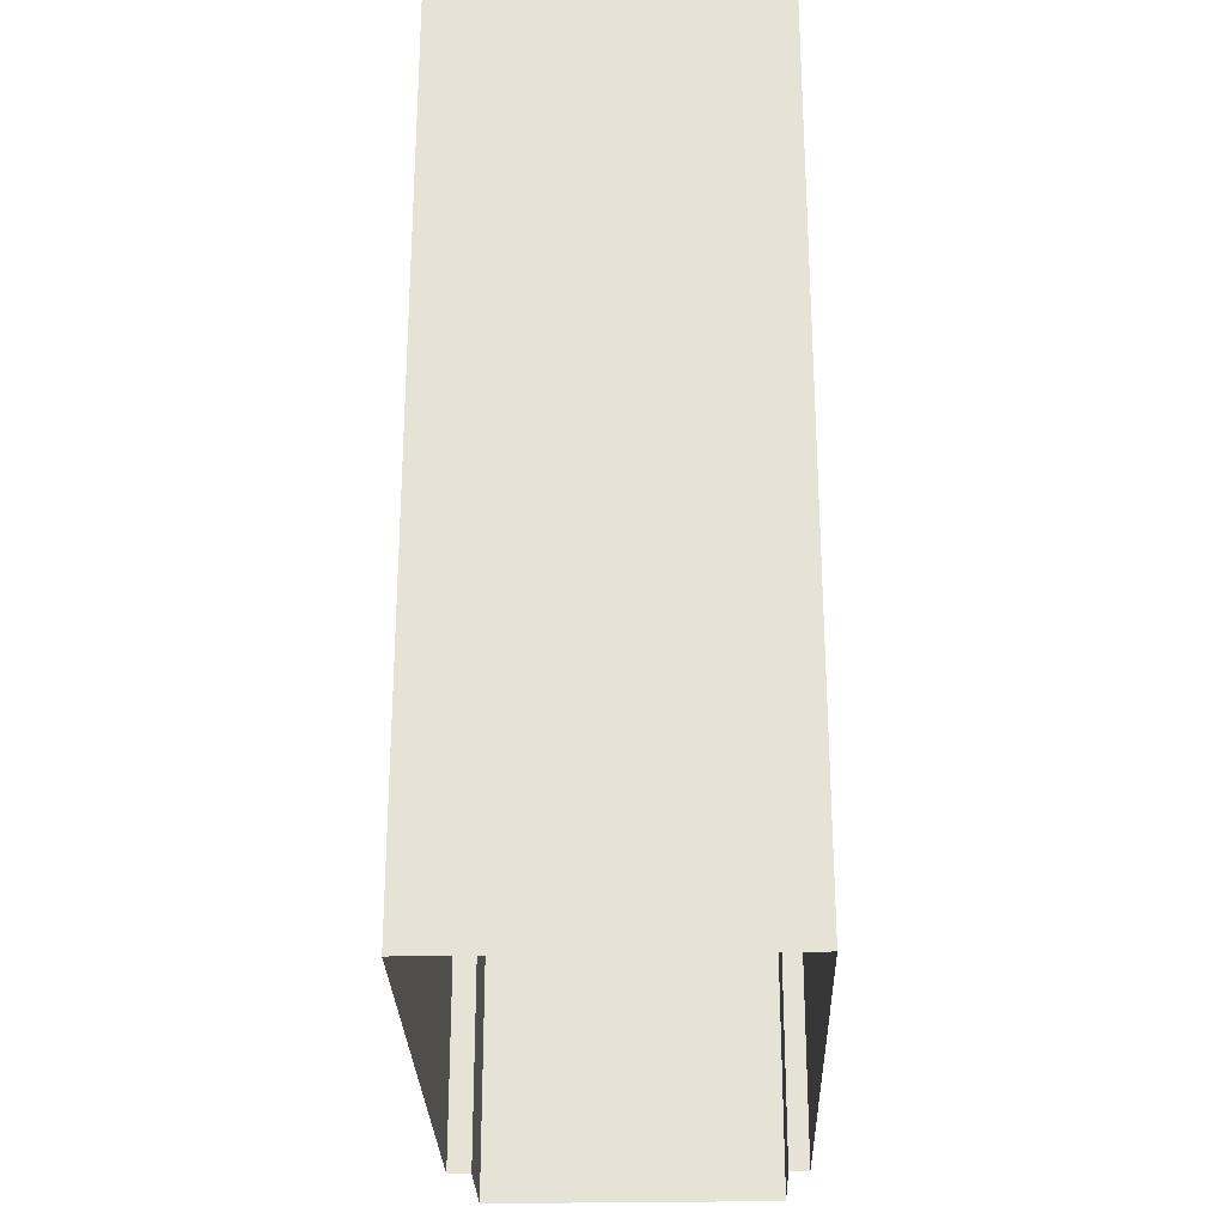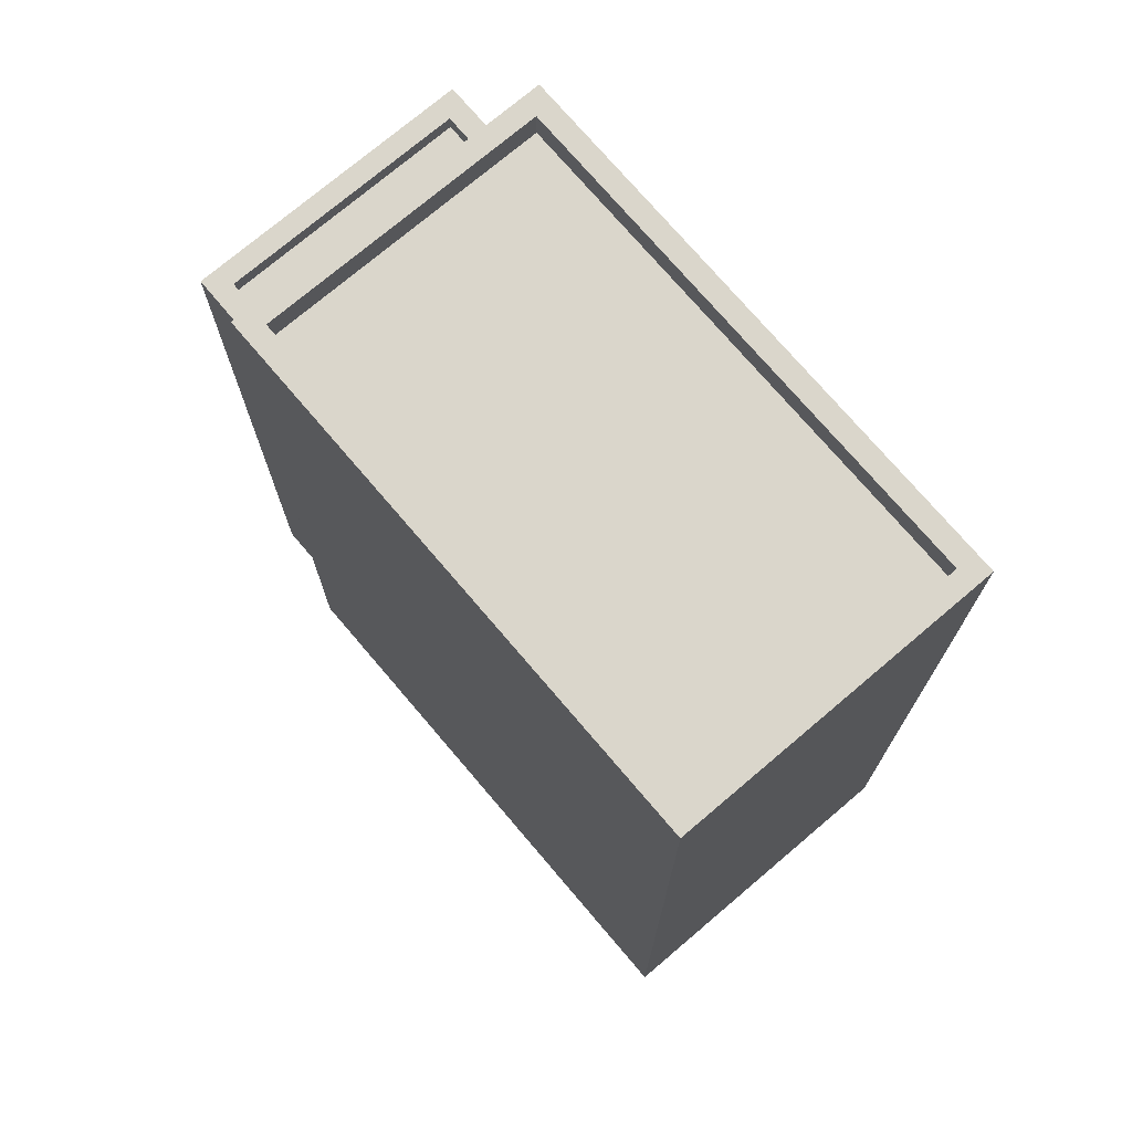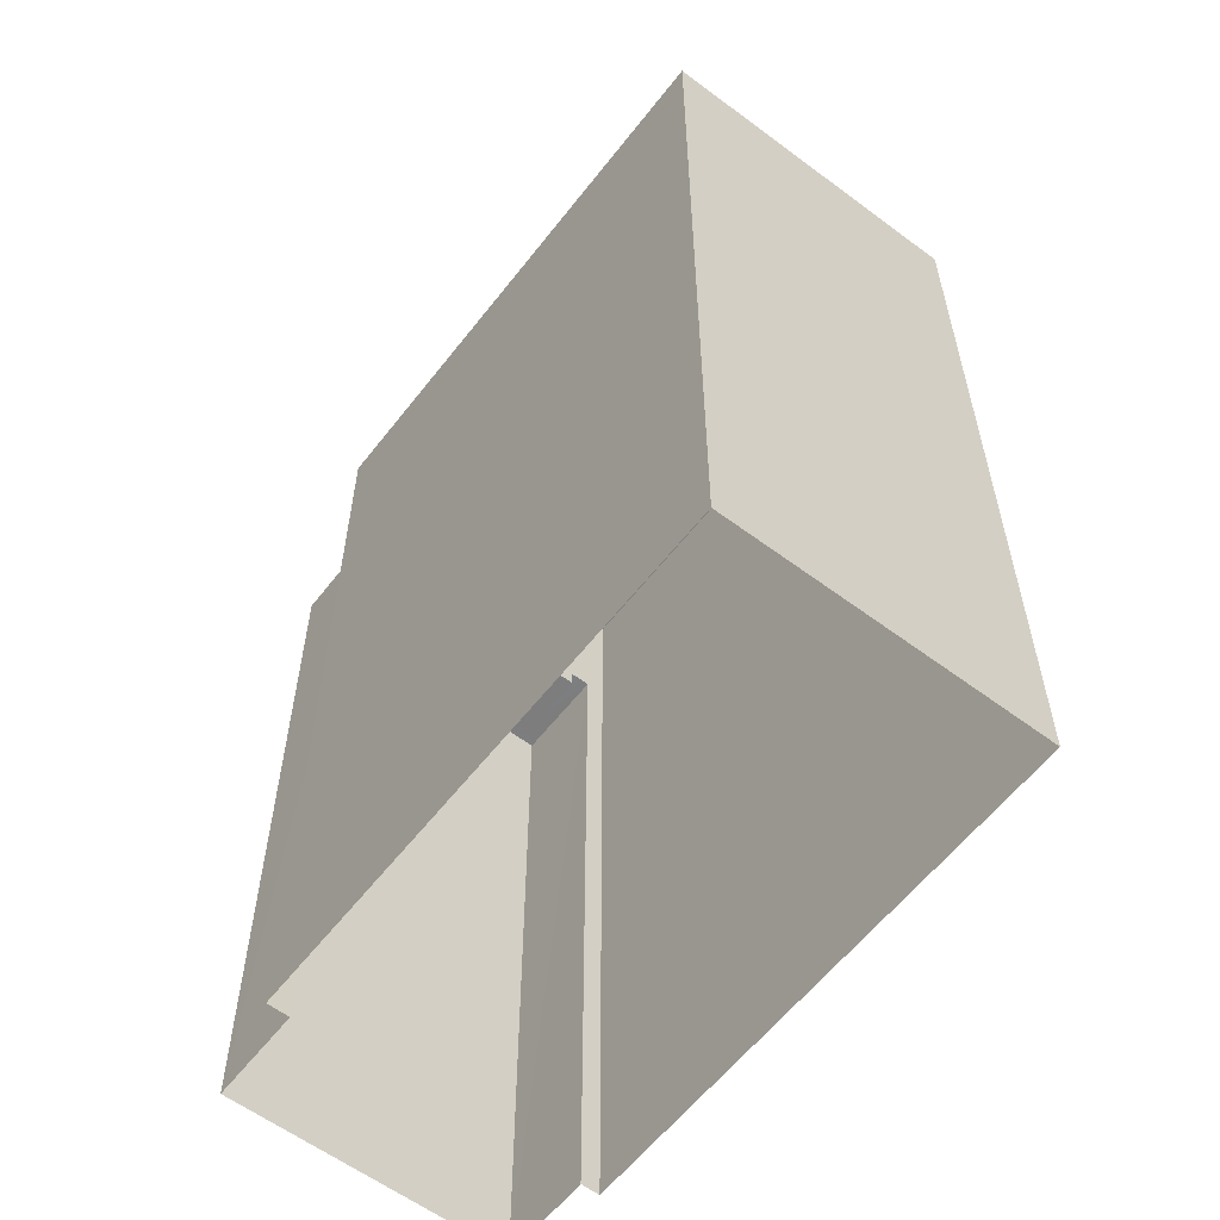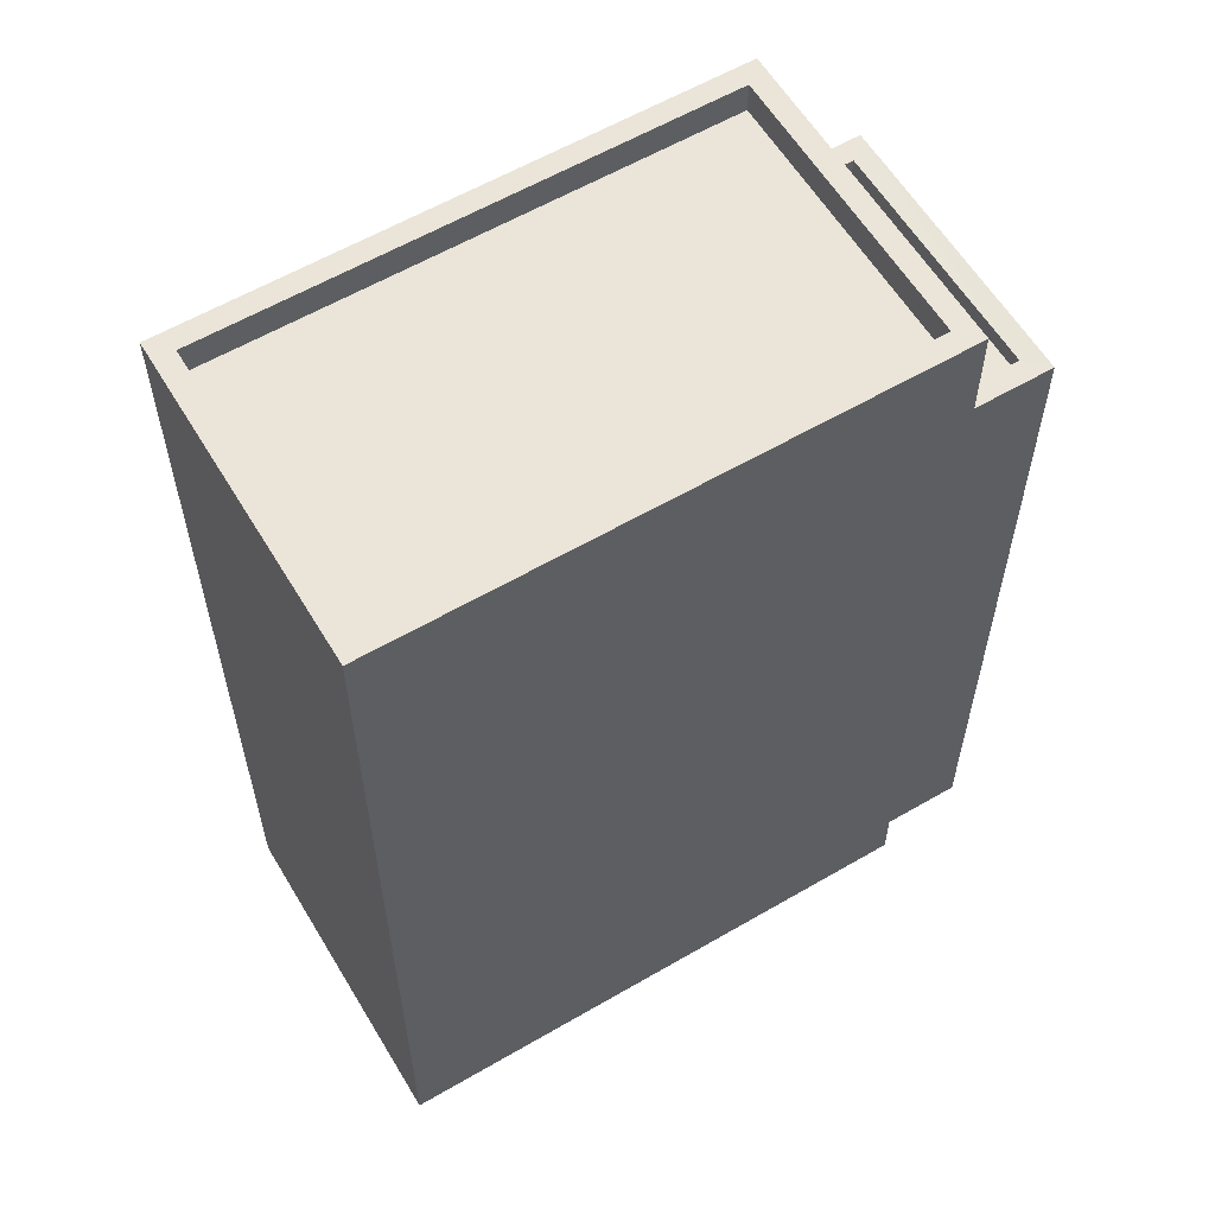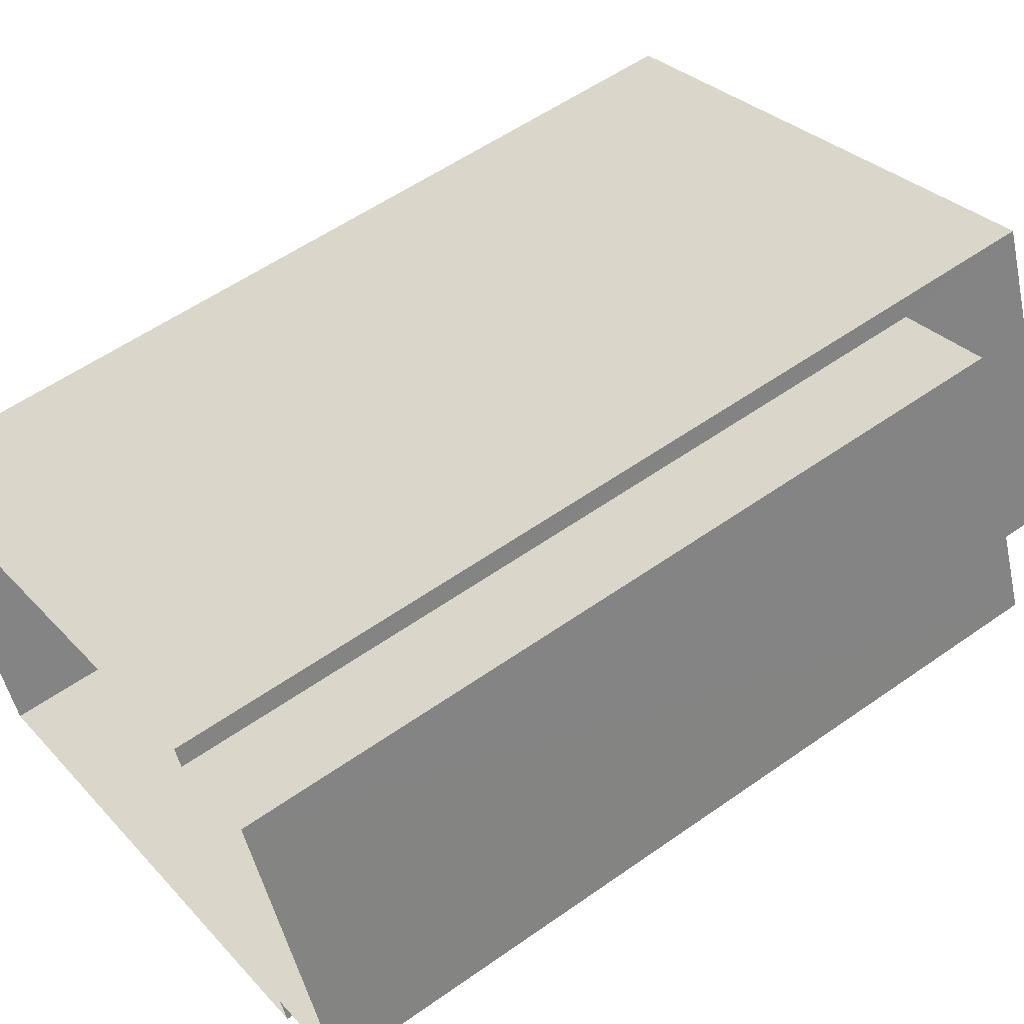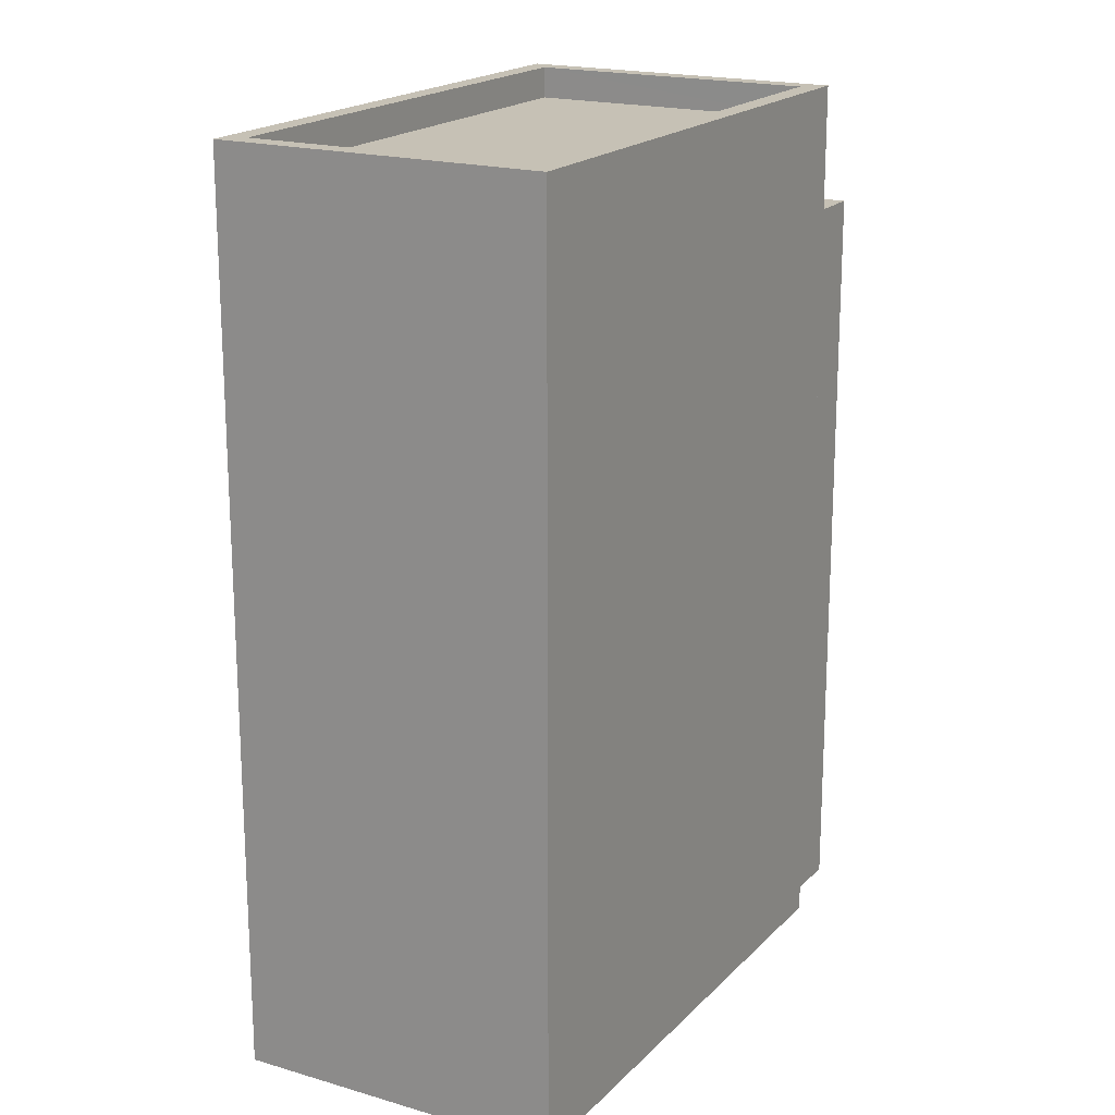
<metadata>
{"format":"obj","ext":"obj","renderer":"f3d","projection":"perspective","resolution":1024,"background":"white","views":[{"elev":-27.8,"azim":70.2,"up":"+Z"},{"elev":73.9,"azim":28.1,"up":"+Z"},{"elev":-59.2,"azim":30.9,"up":"+Z"},{"elev":59.5,"azim":127.6,"up":"+Z"},{"elev":55.9,"azim":-126.5,"up":"+Y"},{"elev":18.8,"azim":97.9,"up":"+Z"}]}
</metadata>
<code>
v -7424 -3.72e+04 15.64
v -7425 -3.72e+04 15.39
v -7425 -3.72e+04 15.64
v -7424 -3.72e+04 15.39
v -7424 -3.719e+04 15.39
v -7424 -3.719e+04 15.64
v -7423 -3.72e+04 15.64
v -7423 -3.72e+04 15.39
v -7426 -3.72e+04 15.64
v -7424 -3.719e+04 4.531
v -7426 -3.72e+04 4.531
v -7424 -3.719e+04 15.64
v -7423 -3.719e+04 15.64
v -7423 -3.719e+04 4.531
v -7424 -3.72e+04 15.64
v -7424 -3.72e+04 4.531
v -7425 -3.72e+04 4.531
v -7425 -3.72e+04 17.56
v -7423 -3.719e+04 4.531
v -7423 -3.719e+04 17.56
v -7415 -3.72e+04 17.55
v -7415 -3.72e+04 4.527
v -7417 -3.72e+04 17.55
v -7417 -3.72e+04 4.527
v -7424 -3.72e+04 17.56
v -7424 -3.72e+04 17.11
v -7423 -3.719e+04 17.11
v -7423 -3.719e+04 17.56
v -7416 -3.72e+04 17.55
v -7416 -3.72e+04 17.1
v -7417 -3.72e+04 17.55
v -7417 -3.72e+04 17.1
f 22 24 16
f 19 22 14
f 24 17 16
f 10 14 11
f 14 16 11
f 22 16 14
f 1 2 3
f 1 4 2
f 3 2 5
f 6 3 5
f 7 6 5
f 8 7 5
f 9 10 11
f 9 12 10
f 13 10 12
f 13 14 10
f 15 9 11
f 16 15 11
f 16 17 15
f 17 18 15
f 14 13 19
f 1 18 20
f 8 4 7
f 19 13 20
f 15 18 1
f 4 1 7
f 13 7 20
f 7 1 20
f 19 21 22
f 19 20 21
f 23 24 22
f 21 23 22
f 23 18 17
f 24 23 17
f 25 26 27
f 28 25 27
f 29 27 30
f 29 28 27
f 31 30 32
f 31 29 30
f 31 32 26
f 25 31 26
f 8 5 2
f 4 8 2
f 13 6 7
f 3 15 1
f 3 9 15
f 12 6 13
f 9 6 12
f 9 3 6
f 23 21 29
f 28 18 25
f 20 18 28
f 20 29 21
f 23 29 31
f 29 20 28
f 32 30 27
f 26 32 27
f 25 18 23
f 31 25 23

</code>
